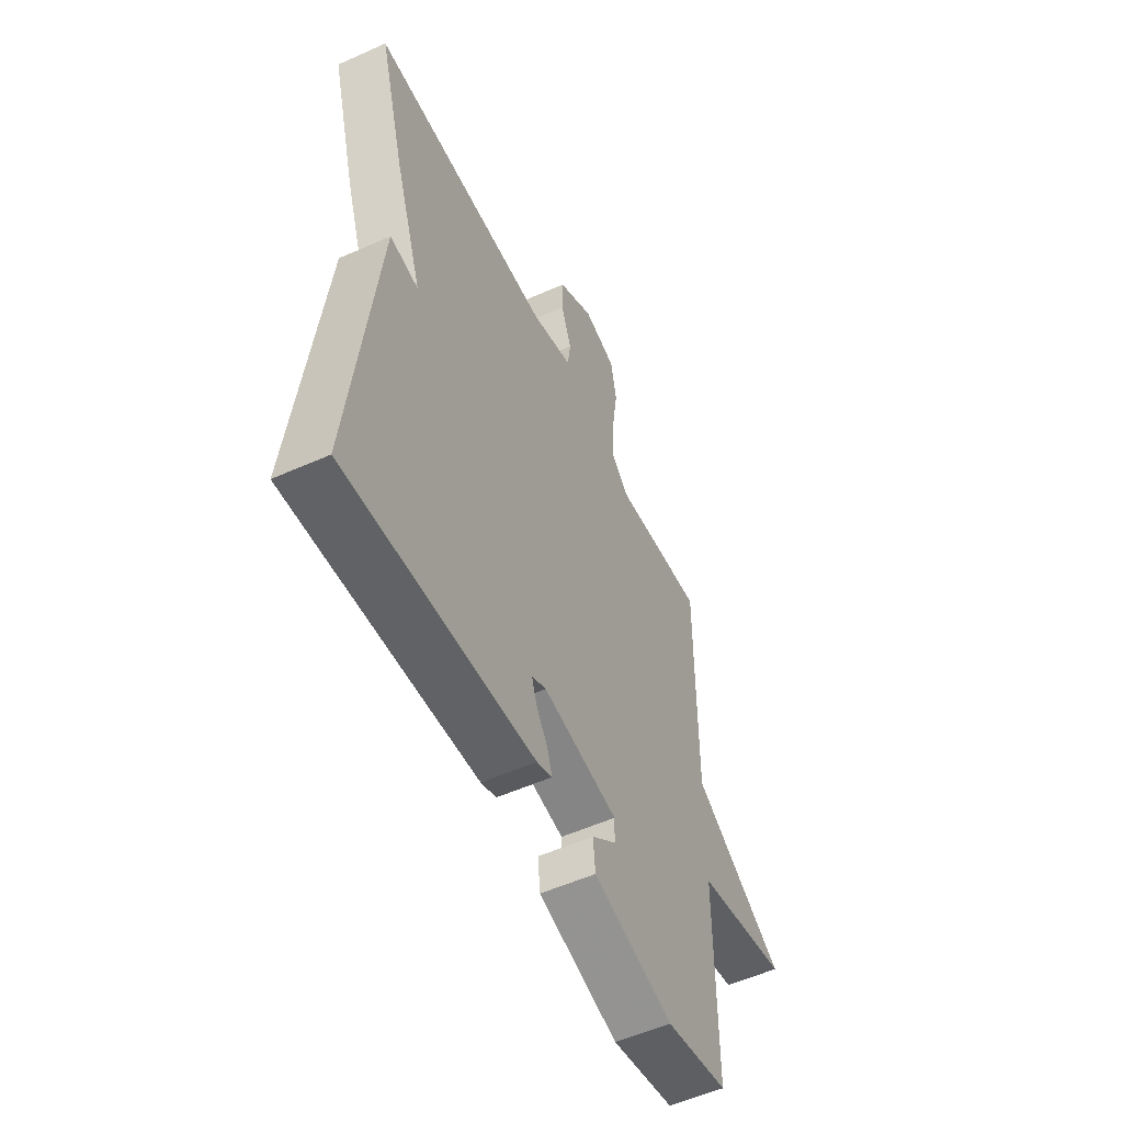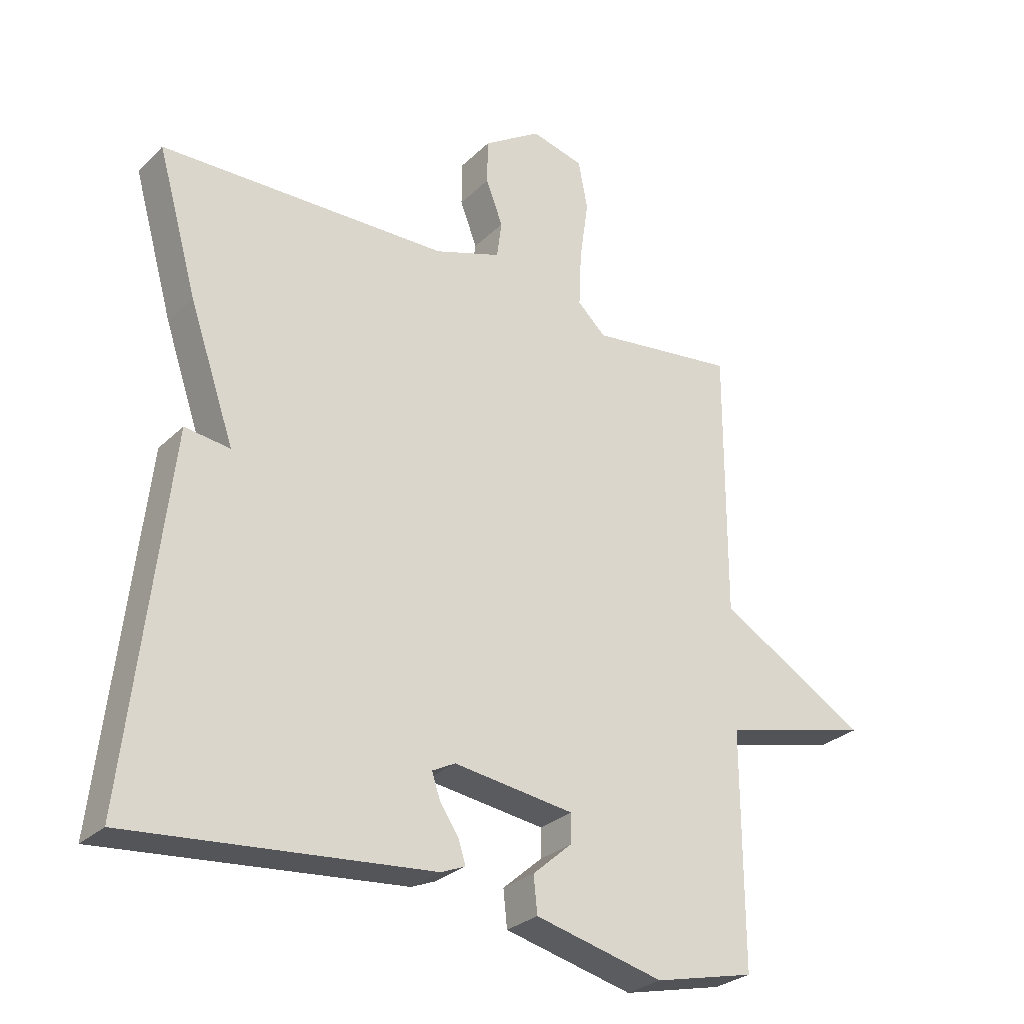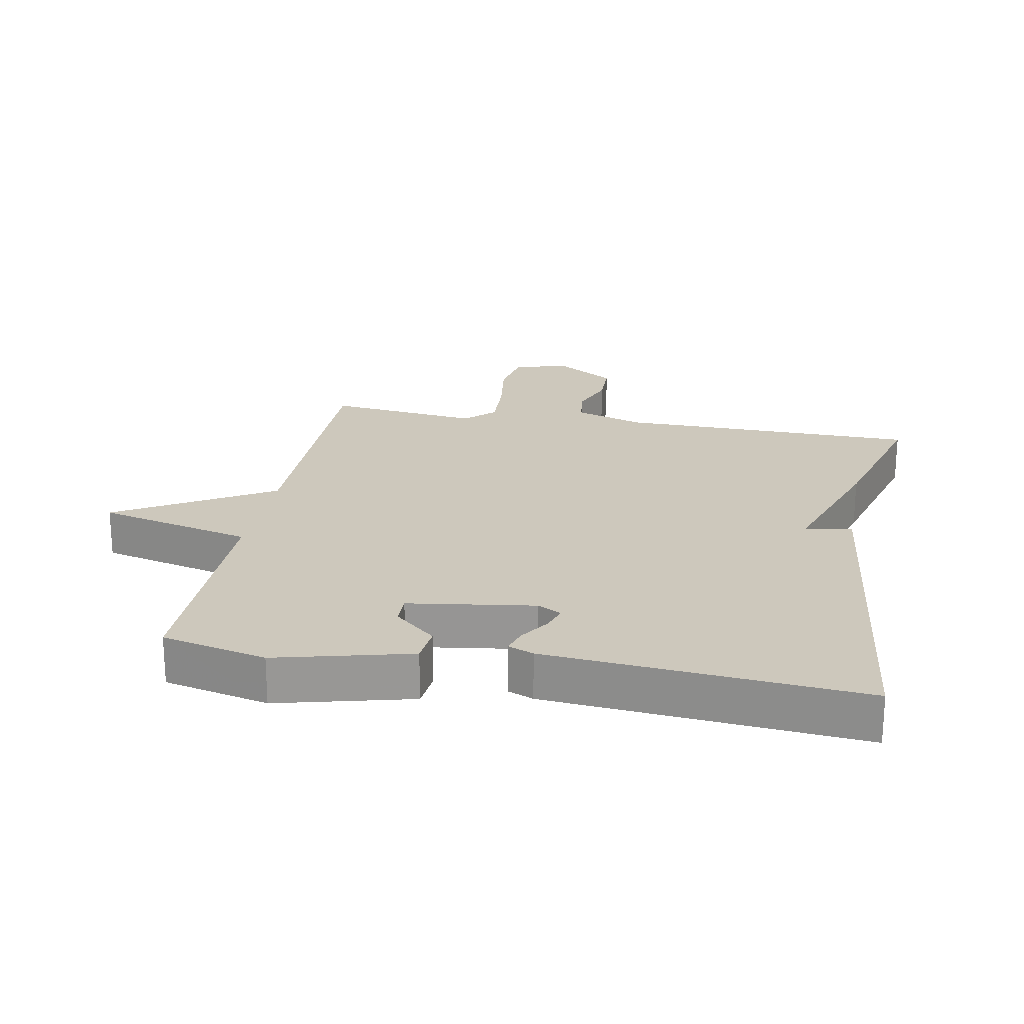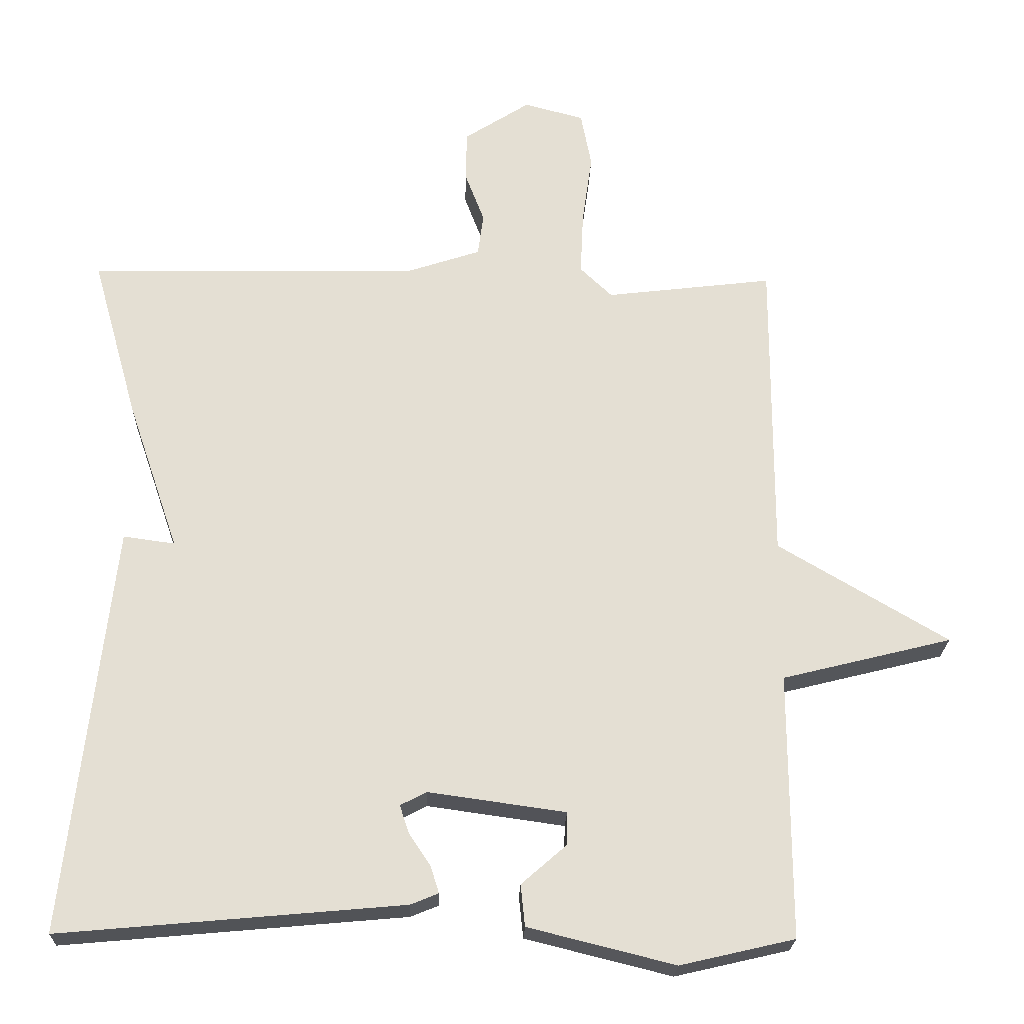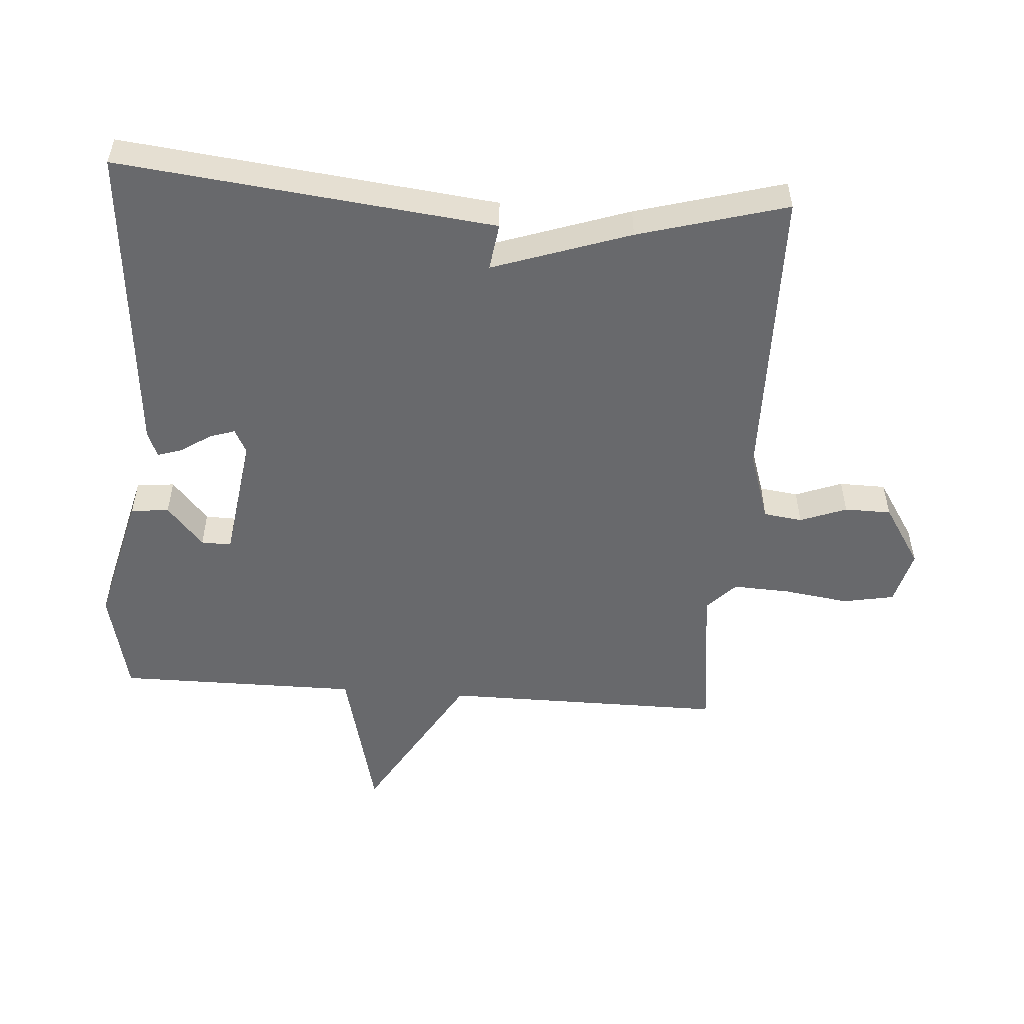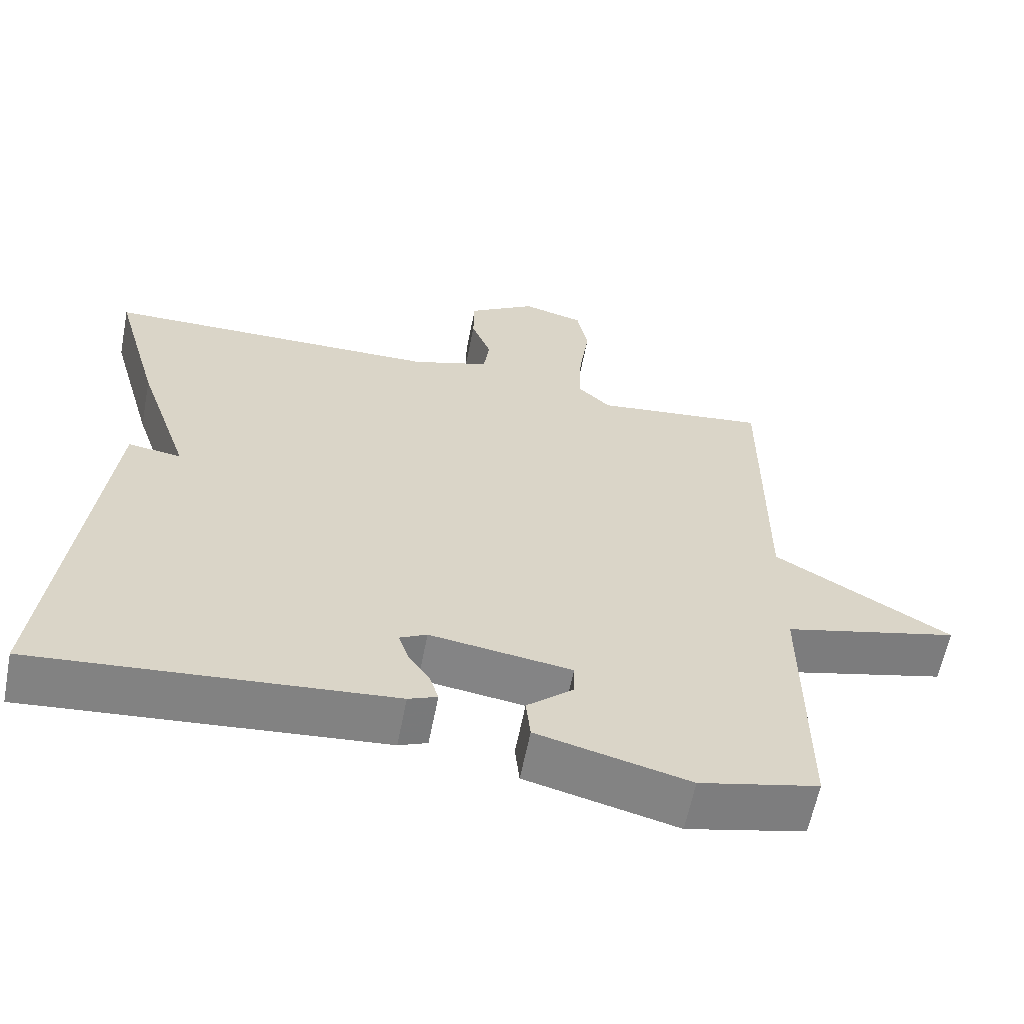
<metadata>
{"format":"obj","ext":"obj","renderer":"f3d","projection":"perspective","resolution":1024,"background":"white","views":[{"elev":-55.0,"azim":-64.8,"up":"+Z"},{"elev":-28.2,"azim":-35.3,"up":"+Z"},{"elev":22.1,"azim":-169.6,"up":"+Y"},{"elev":-22.8,"azim":-1.7,"up":"+Z"},{"elev":-52.7,"azim":-94.2,"up":"+Y"},{"elev":-61.3,"azim":-11.1,"up":"+Z"}]}
</metadata>
<code>
v -0.5 0.07 -0.5
v -0.436 0.07 0.073
v -0.364 0.07 0.063
v -0.436 0.07 0.273
v -0.5 0.07 0.5
v -0.04 0.07 0.507
v 0.066 0.07 0.542
v 0.074 0.07 0.601
v 0.047 0.07 0.672
v 0.048 0.07 0.743
v 0.14 0.07 0.802
v 0.224 0.07 0.78
v 0.239 0.07 0.702
v 0.225 0.07 0.603
v 0.221 0.07 0.515
v 0.266 0.07 0.472
v 0.5 0.07 0.5
v 0.499 0.07 0.07
v 0.737 0.07 -0.071
v 0.499 0.07 -0.13
v 0.5 0.07 -0.5
v 0.34 0.07 -0.537
v 0.135 0.07 -0.486
v 0.129 0.07 -0.428
v 0.192 0.07 -0.373
v 0.193 0.07 -0.327
v 0.001 0.07 -0.3
v -0.036 0.07 -0.319
v -0.023 0.07 -0.358
v 0.007 0.07 -0.403
v 0.019 0.07 -0.441
v -0.02 0.07 -0.457
v -0.5 0 -0.5
v -0.436 0 0.073
v -0.364 0 0.063
v -0.436 0 0.273
v -0.5 0 0.5
v -0.04 0 0.507
v 0.066 0 0.542
v 0.074 0 0.601
v 0.047 0 0.672
v 0.048 0 0.743
v 0.14 0 0.802
v 0.224 0 0.78
v 0.239 0 0.702
v 0.225 0 0.603
v 0.221 0 0.515
v 0.266 0 0.472
v 0.5 0 0.5
v 0.499 0 0.07
v 0.737 0 -0.071
v 0.499 0 -0.13
v 0.5 0 -0.5
v 0.34 0 -0.537
v 0.135 0 -0.486
v 0.129 0 -0.428
v 0.192 0 -0.373
v 0.193 0 -0.327
v 0.001 0 -0.3
v -0.036 0 -0.319
v -0.023 0 -0.358
v 0.007 0 -0.403
v 0.019 0 -0.441
v -0.02 0 -0.457
f 1 2 3
f 32 1 3
f 31 32 3
f 30 31 3
f 29 30 3
f 3 4 5
f 29 3 5
f 28 29 5
f 27 28 5 6
f 26 27 6 7
f 23 24 25
f 22 23 25
f 21 22 25
f 20 21 25
f 20 25 26
f 18 19 20
f 26 7 8
f 20 26 8
f 18 20 8
f 16 17 18
f 18 8 9
f 16 18 9
f 15 16 9
f 12 13 14
f 11 12 14
f 10 11 14
f 9 10 14
f 9 14 15
f 35 34 33
f 35 33 64
f 35 64 63
f 35 63 62
f 35 62 61
f 37 36 35
f 37 35 61
f 37 61 60
f 38 37 60 59
f 39 38 59 58
f 57 56 55
f 57 55 54
f 57 54 53
f 57 53 52
f 58 57 52
f 52 51 50
f 40 39 58
f 40 58 52
f 40 52 50
f 50 49 48
f 41 40 50
f 41 50 48
f 41 48 47
f 46 45 44
f 46 44 43
f 46 43 42
f 46 42 41
f 47 46 41
f 1 33 34 2
f 2 34 35 3
f 3 35 36 4
f 4 36 37 5
f 5 37 38 6
f 6 38 39 7
f 7 39 40 8
f 8 40 41 9
f 9 41 42 10
f 10 42 43 11
f 11 43 44 12
f 12 44 45 13
f 13 45 46 14
f 14 46 47 15
f 15 47 48 16
f 16 48 49 17
f 17 49 50 18
f 18 50 51 19
f 19 51 52 20
f 20 52 53 21
f 21 53 54 22
f 22 54 55 23
f 23 55 56 24
f 24 56 57 25
f 25 57 58 26
f 26 58 59 27
f 27 59 60 28
f 28 60 61 29
f 29 61 62 30
f 30 62 63 31
f 31 63 64 32
f 32 64 33 1

</code>
